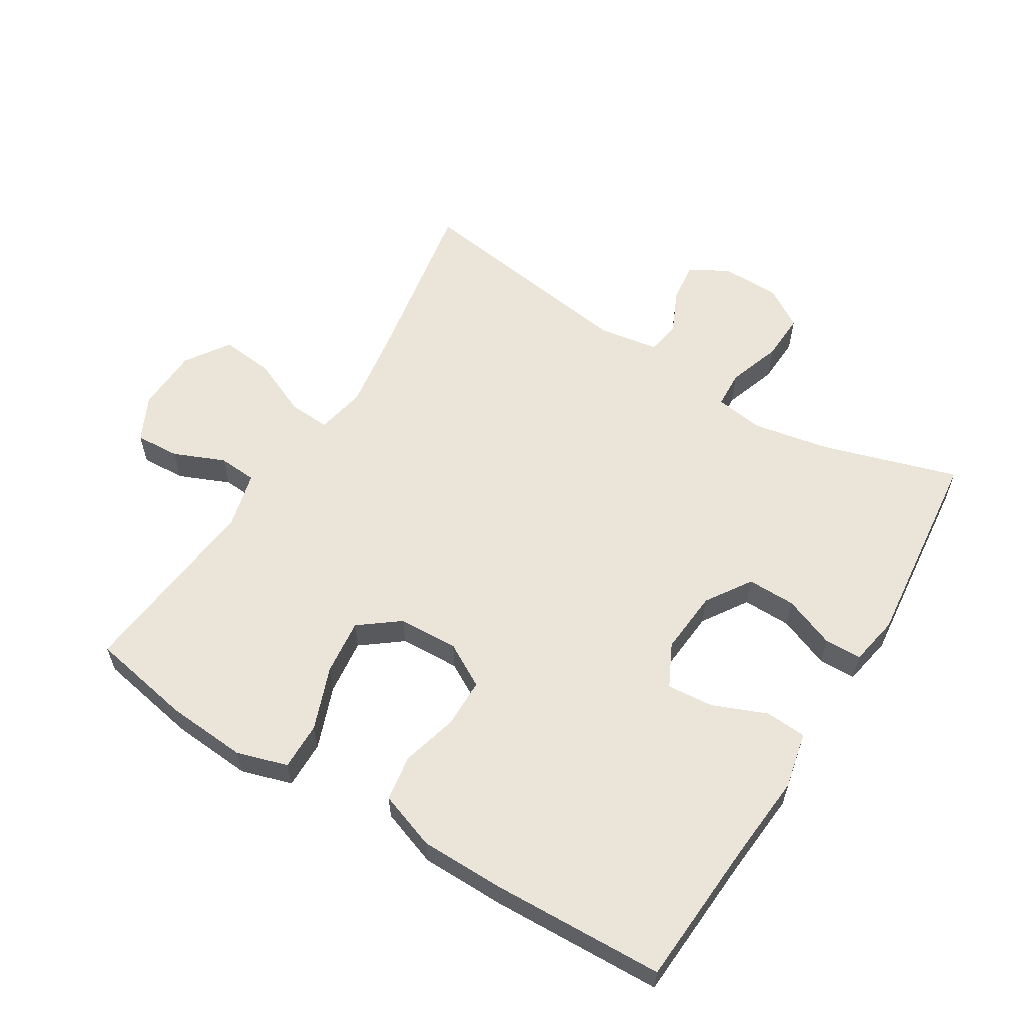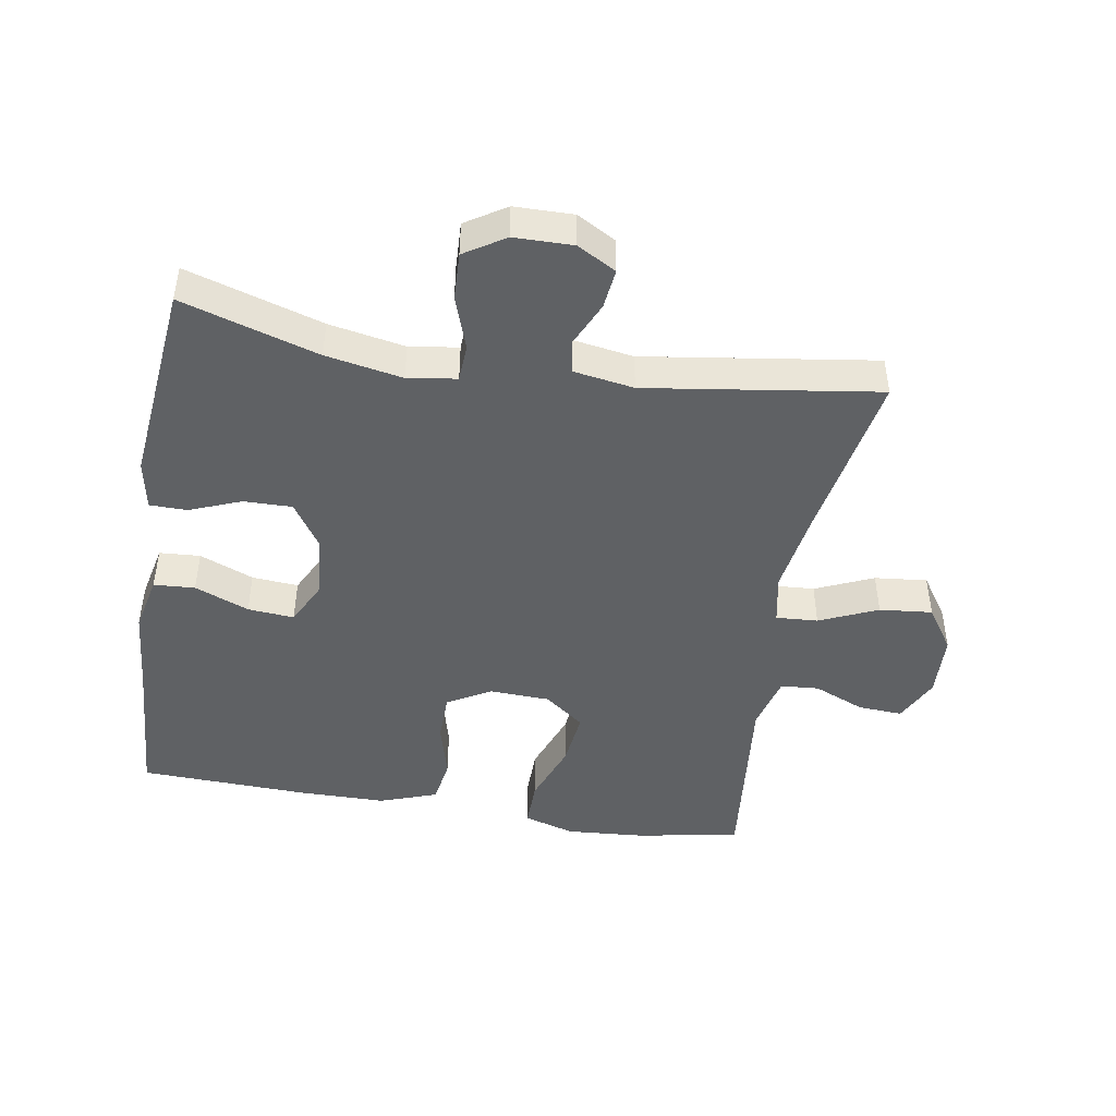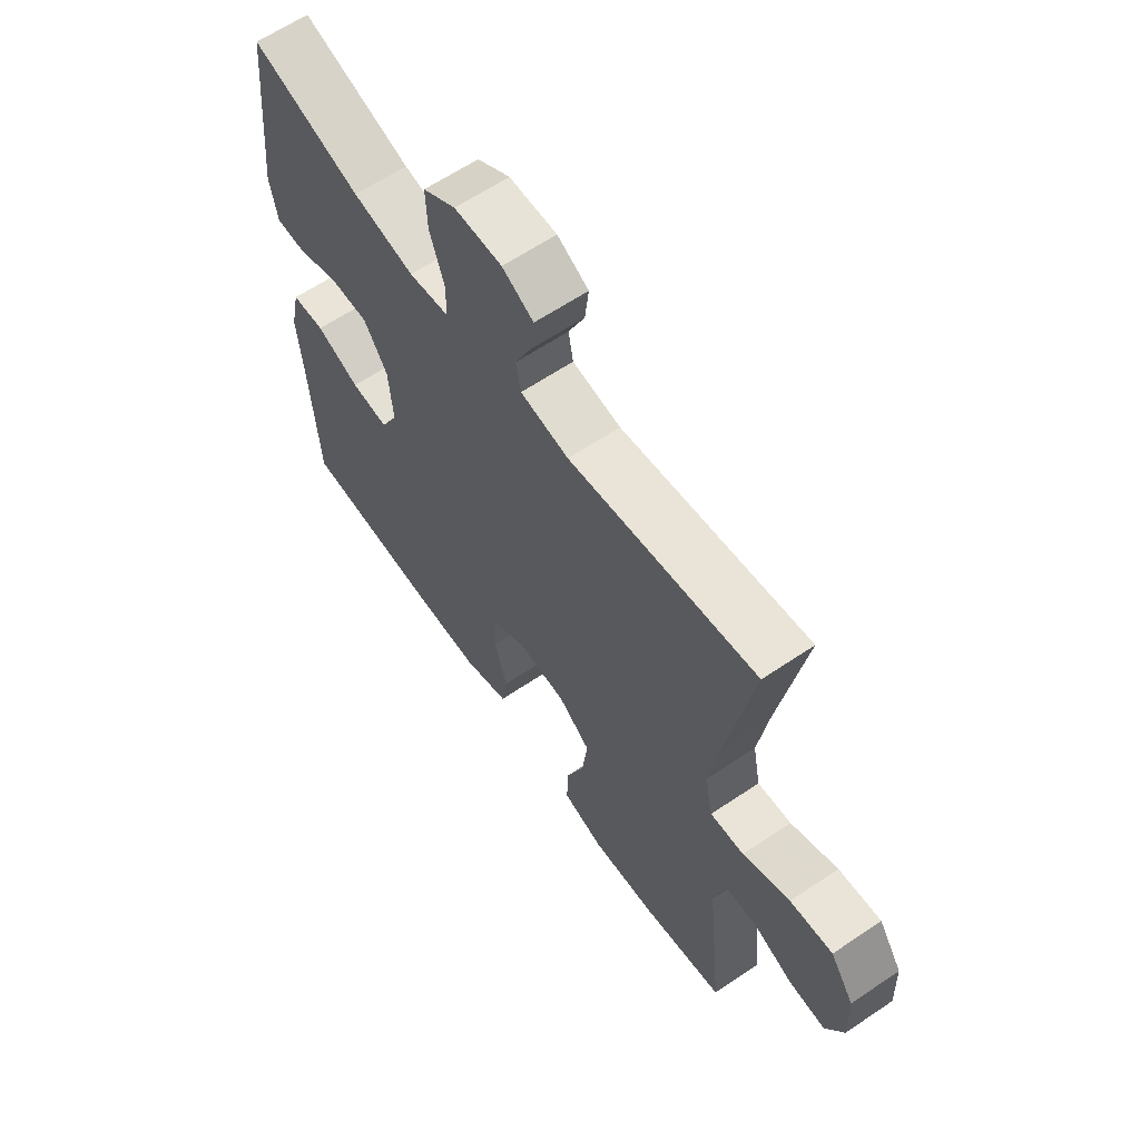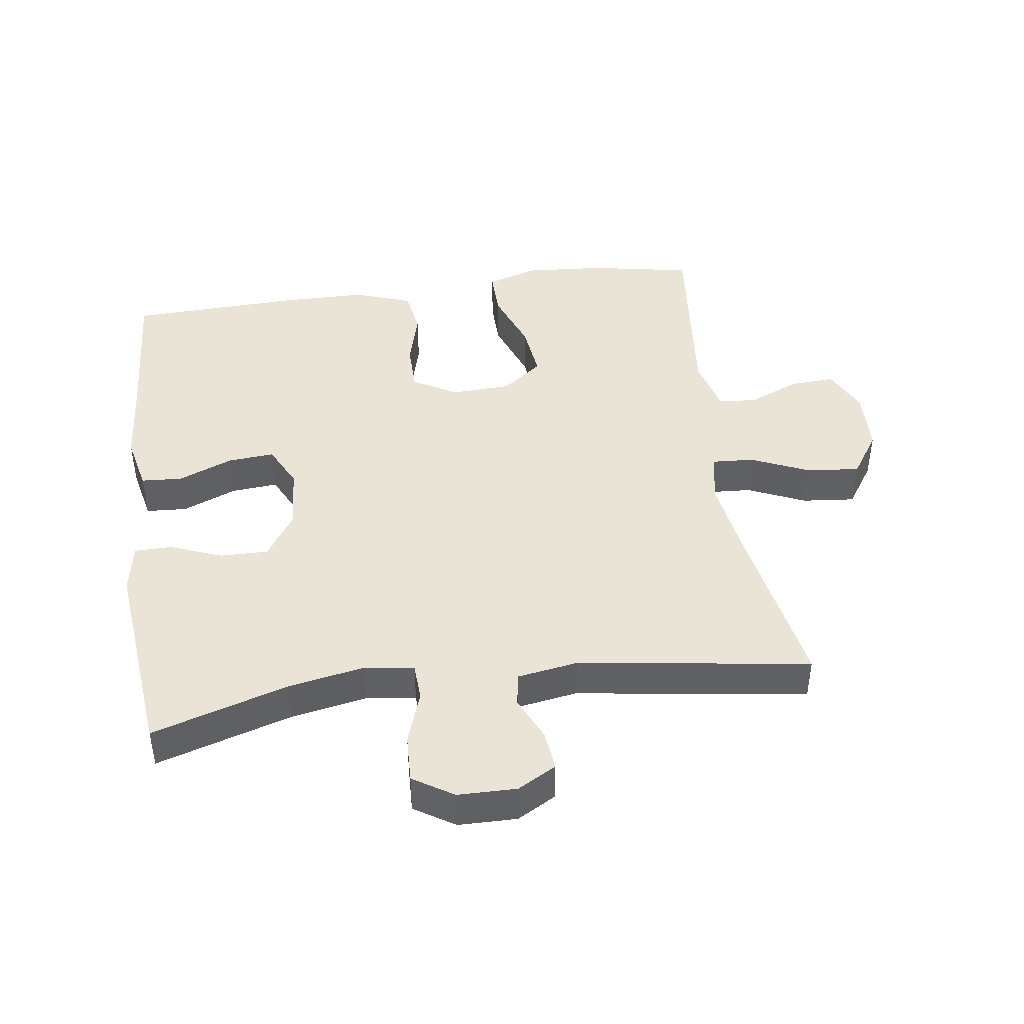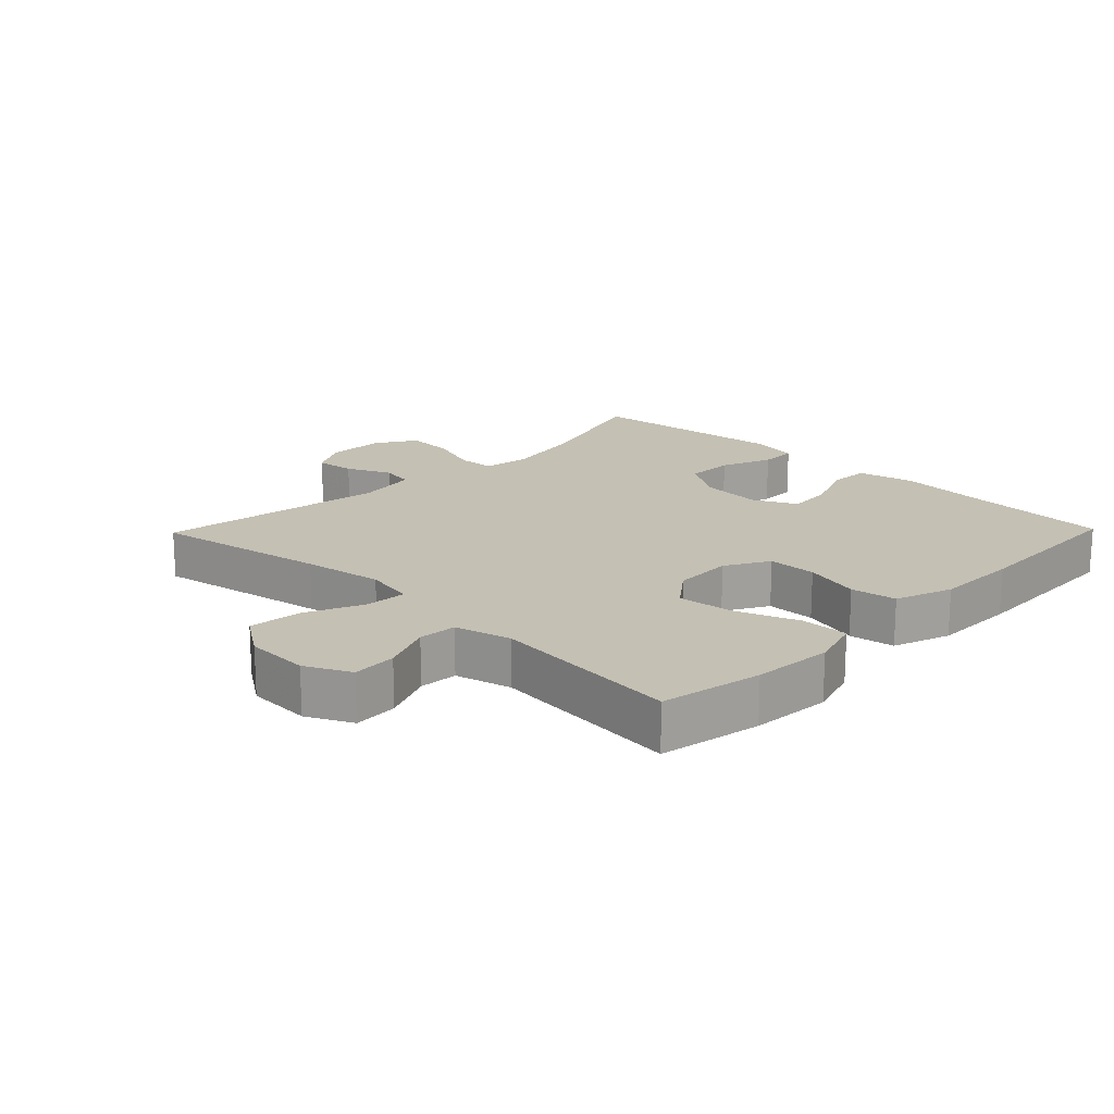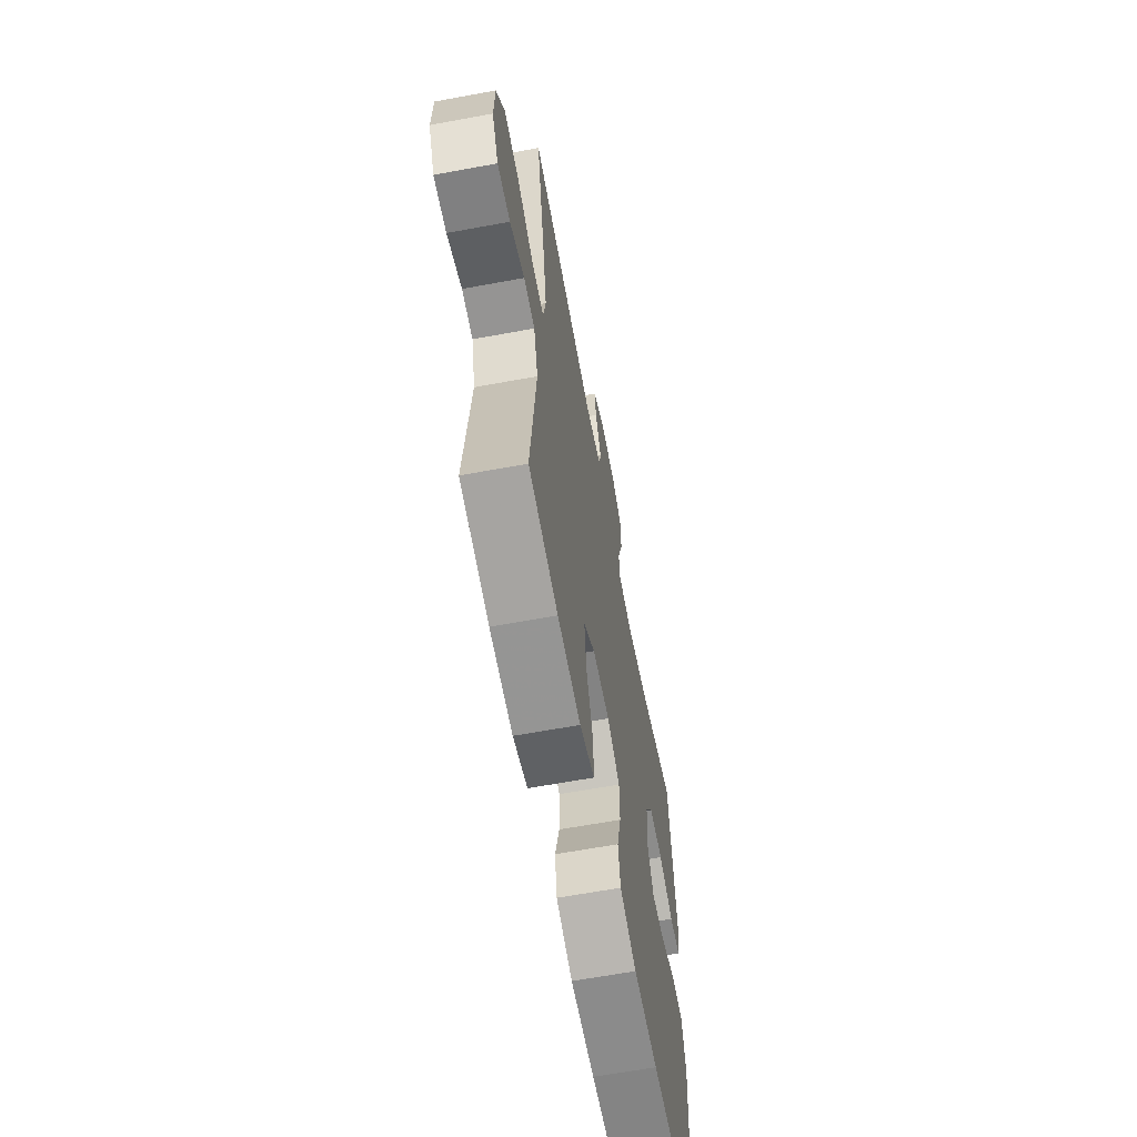
<metadata>
{"format":"obj","ext":"obj","renderer":"f3d","projection":"perspective","resolution":1024,"background":"white","views":[{"elev":59.0,"azim":-148.3,"up":"+Y"},{"elev":-45.8,"azim":-9.4,"up":"+Y"},{"elev":62.6,"azim":55.6,"up":"+Z"},{"elev":43.7,"azim":-7.9,"up":"+Y"},{"elev":18.0,"azim":134.2,"up":"+Y"},{"elev":-63.4,"azim":100.6,"up":"+Z"}]}
</metadata>
<code>
v 0.5 0.07 -0.5
v 0.344 0.07 -0.529
v 0.221 0.07 -0.538
v 0.143 0.07 -0.514
v 0.144 0.07 -0.441
v 0.18 0.07 -0.345
v 0.19 0.07 -0.259
v 0.129 0.07 -0.212
v 0.037 0.07 -0.208
v -0.03 0.07 -0.246
v -0.031 0.07 -0.321
v -0.008 0.07 -0.408
v -0.019 0.07 -0.478
v -0.107 0.07 -0.509
v -0.236 0.07 -0.51
v -0.5 0.07 -0.5
v -0.514 0.07 -0.275
v -0.525 0.07 -0.141
v -0.506 0.07 -0.054
v -0.443 0.07 -0.05
v -0.36 0.07 -0.084
v -0.289 0.07 -0.09
v -0.256 0.07 -0.024
v -0.264 0.07 0.074
v -0.309 0.07 0.143
v -0.383 0.07 0.142
v -0.462 0.07 0.111
v -0.519 0.07 0.112
v -0.533 0.07 0.188
v -0.5 0.07 0.5
v -0.292 0.07 0.436
v -0.175 0.07 0.414
v -0.1 0.07 0.425
v -0.097 0.07 0.482
v -0.125 0.07 0.564
v -0.128 0.07 0.637
v -0.066 0.07 0.676
v 0.024 0.07 0.677
v 0.083 0.07 0.644
v 0.076 0.07 0.583
v 0.045 0.07 0.515
v 0.054 0.07 0.464
v 0.146 0.07 0.449
v 0.5 0.07 0.5
v 0.452 0.07 0.231
v 0.433 0.07 0.108
v 0.448 0.07 0.031
v 0.512 0.07 0.035
v 0.601 0.07 0.074
v 0.682 0.07 0.082
v 0.727 0.07 0.015
v 0.731 0.07 -0.084
v 0.697 0.07 -0.153
v 0.629 0.07 -0.149
v 0.551 0.07 -0.116
v 0.492 0.07 -0.12
v 0.47 0.07 -0.206
v 0.5 0 -0.5
v 0.344 0 -0.529
v 0.221 0 -0.538
v 0.143 0 -0.514
v 0.144 0 -0.441
v 0.18 0 -0.345
v 0.19 0 -0.259
v 0.129 0 -0.212
v 0.037 0 -0.208
v -0.03 0 -0.246
v -0.031 0 -0.321
v -0.008 0 -0.408
v -0.019 0 -0.478
v -0.107 0 -0.509
v -0.236 0 -0.51
v -0.5 0 -0.5
v -0.514 0 -0.275
v -0.525 0 -0.141
v -0.506 0 -0.054
v -0.443 0 -0.05
v -0.36 0 -0.084
v -0.289 0 -0.09
v -0.256 0 -0.024
v -0.264 0 0.074
v -0.309 0 0.143
v -0.383 0 0.142
v -0.462 0 0.111
v -0.519 0 0.112
v -0.533 0 0.188
v -0.5 0 0.5
v -0.292 0 0.436
v -0.175 0 0.414
v -0.1 0 0.425
v -0.097 0 0.482
v -0.125 0 0.564
v -0.128 0 0.637
v -0.066 0 0.676
v 0.024 0 0.677
v 0.083 0 0.644
v 0.076 0 0.583
v 0.045 0 0.515
v 0.054 0 0.464
v 0.146 0 0.449
v 0.5 0 0.5
v 0.452 0 0.231
v 0.433 0 0.108
v 0.448 0 0.031
v 0.512 0 0.035
v 0.601 0 0.074
v 0.682 0 0.082
v 0.727 0 0.015
v 0.731 0 -0.084
v 0.697 0 -0.153
v 0.629 0 -0.149
v 0.551 0 -0.116
v 0.492 0 -0.12
v 0.47 0 -0.206
f 53 54 55
f 52 53 55
f 51 52 55
f 50 51 55
f 49 50 55
f 48 49 55
f 47 48 55 56
f 43 44 45
f 42 43 45 46
f 39 40 41
f 38 39 41
f 37 38 41
f 36 37 41
f 35 36 41
f 34 35 41
f 33 34 41 42
f 29 30 31
f 28 29 31
f 27 28 31
f 26 27 31
f 25 26 31 32
f 24 25 32 33
f 19 20 21
f 18 19 21
f 17 18 21
f 17 21 22
f 16 17 22
f 15 16 22
f 14 15 22
f 13 14 22
f 12 13 22
f 11 12 22
f 10 11 22 23
f 4 5 6
f 3 4 6
f 2 3 6
f 1 2 6
f 57 1 6
f 57 6 7
f 56 57 7
f 47 56 7
f 42 46 47
f 33 42 47
f 24 33 47
f 23 24 47
f 10 23 47
f 9 10 47
f 47 7 8
f 8 9 47
f 112 111 110
f 112 110 109
f 112 109 108
f 112 108 107
f 112 107 106
f 112 106 105
f 113 112 105 104
f 102 101 100
f 103 102 100 99
f 98 97 96
f 98 96 95
f 98 95 94
f 98 94 93
f 98 93 92
f 98 92 91
f 99 98 91 90
f 88 87 86
f 88 86 85
f 88 85 84
f 88 84 83
f 89 88 83 82
f 90 89 82 81
f 78 77 76
f 78 76 75
f 78 75 74
f 79 78 74
f 79 74 73
f 79 73 72
f 79 72 71
f 79 71 70
f 79 70 69
f 79 69 68
f 80 79 68 67
f 63 62 61
f 63 61 60
f 63 60 59
f 63 59 58
f 63 58 114
f 64 63 114
f 64 114 113
f 64 113 104
f 104 103 99
f 104 99 90
f 104 90 81
f 104 81 80
f 104 80 67
f 104 67 66
f 65 64 104
f 104 66 65
f 1 58 59 2
f 2 59 60 3
f 3 60 61 4
f 4 61 62 5
f 5 62 63 6
f 6 63 64 7
f 7 64 65 8
f 8 65 66 9
f 9 66 67 10
f 10 67 68 11
f 11 68 69 12
f 12 69 70 13
f 13 70 71 14
f 14 71 72 15
f 15 72 73 16
f 16 73 74 17
f 17 74 75 18
f 18 75 76 19
f 19 76 77 20
f 20 77 78 21
f 21 78 79 22
f 22 79 80 23
f 23 80 81 24
f 24 81 82 25
f 25 82 83 26
f 26 83 84 27
f 27 84 85 28
f 28 85 86 29
f 29 86 87 30
f 30 87 88 31
f 31 88 89 32
f 32 89 90 33
f 33 90 91 34
f 34 91 92 35
f 35 92 93 36
f 36 93 94 37
f 37 94 95 38
f 38 95 96 39
f 39 96 97 40
f 40 97 98 41
f 41 98 99 42
f 42 99 100 43
f 43 100 101 44
f 44 101 102 45
f 45 102 103 46
f 46 103 104 47
f 47 104 105 48
f 48 105 106 49
f 49 106 107 50
f 50 107 108 51
f 51 108 109 52
f 52 109 110 53
f 53 110 111 54
f 54 111 112 55
f 55 112 113 56
f 56 113 114 57
f 57 114 58 1

</code>
